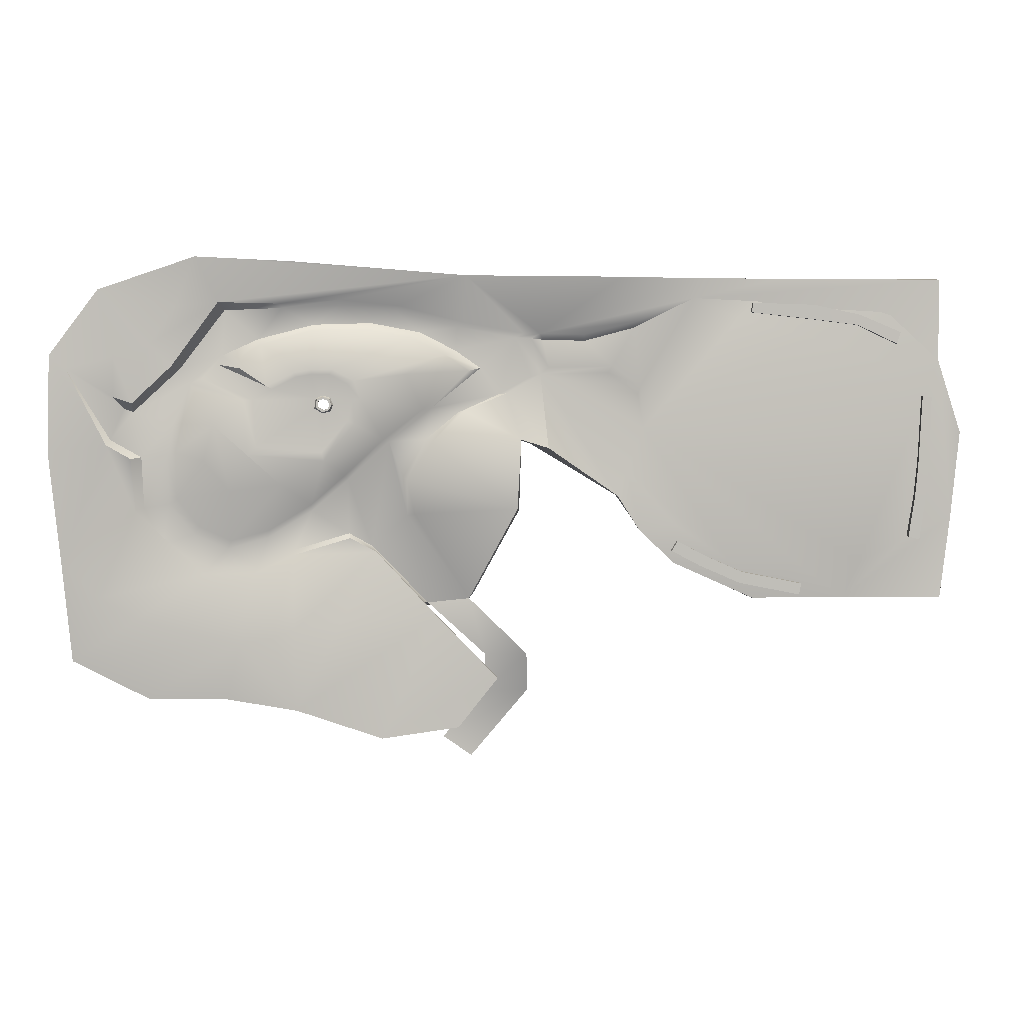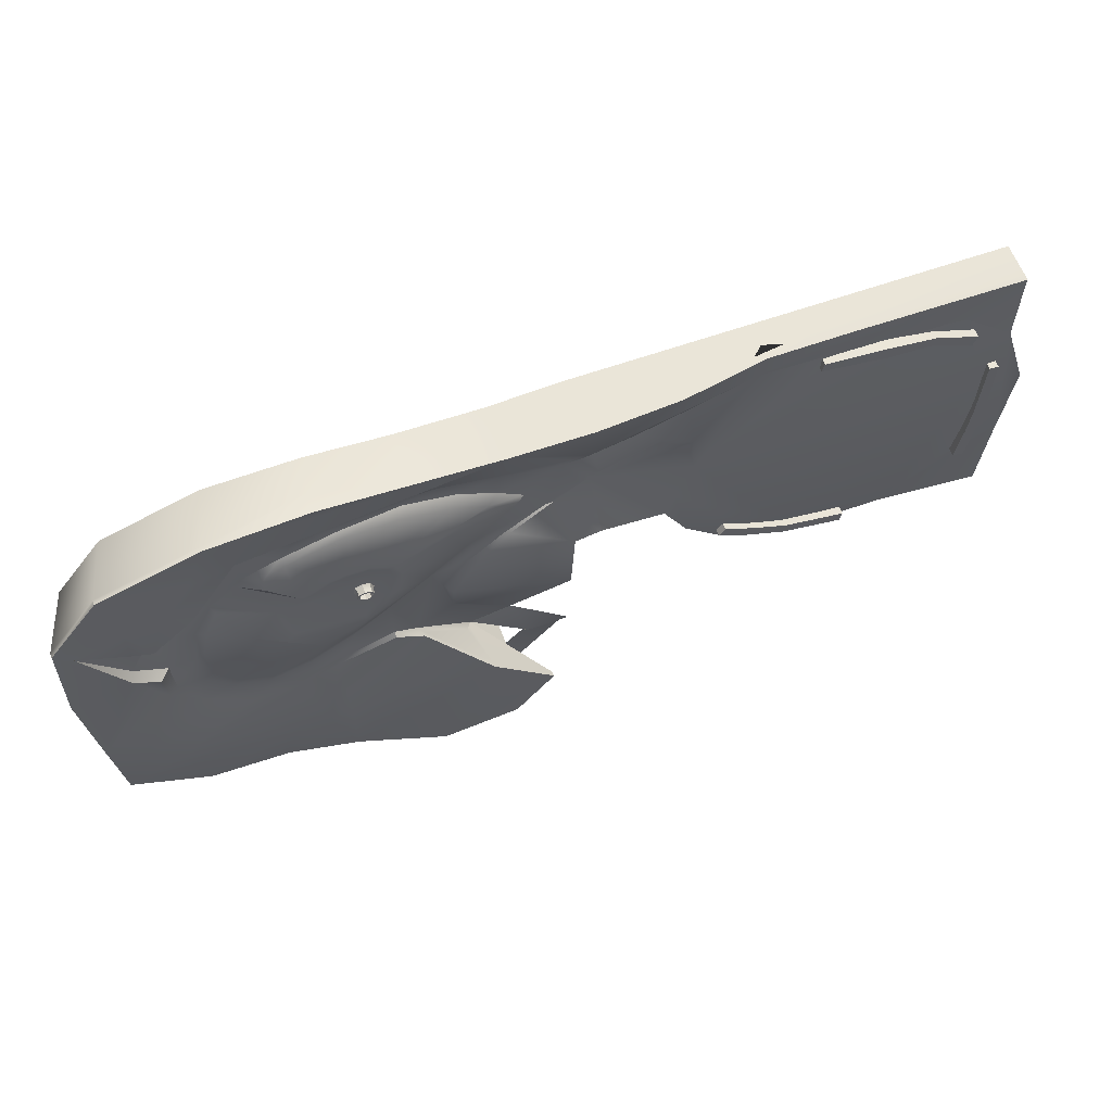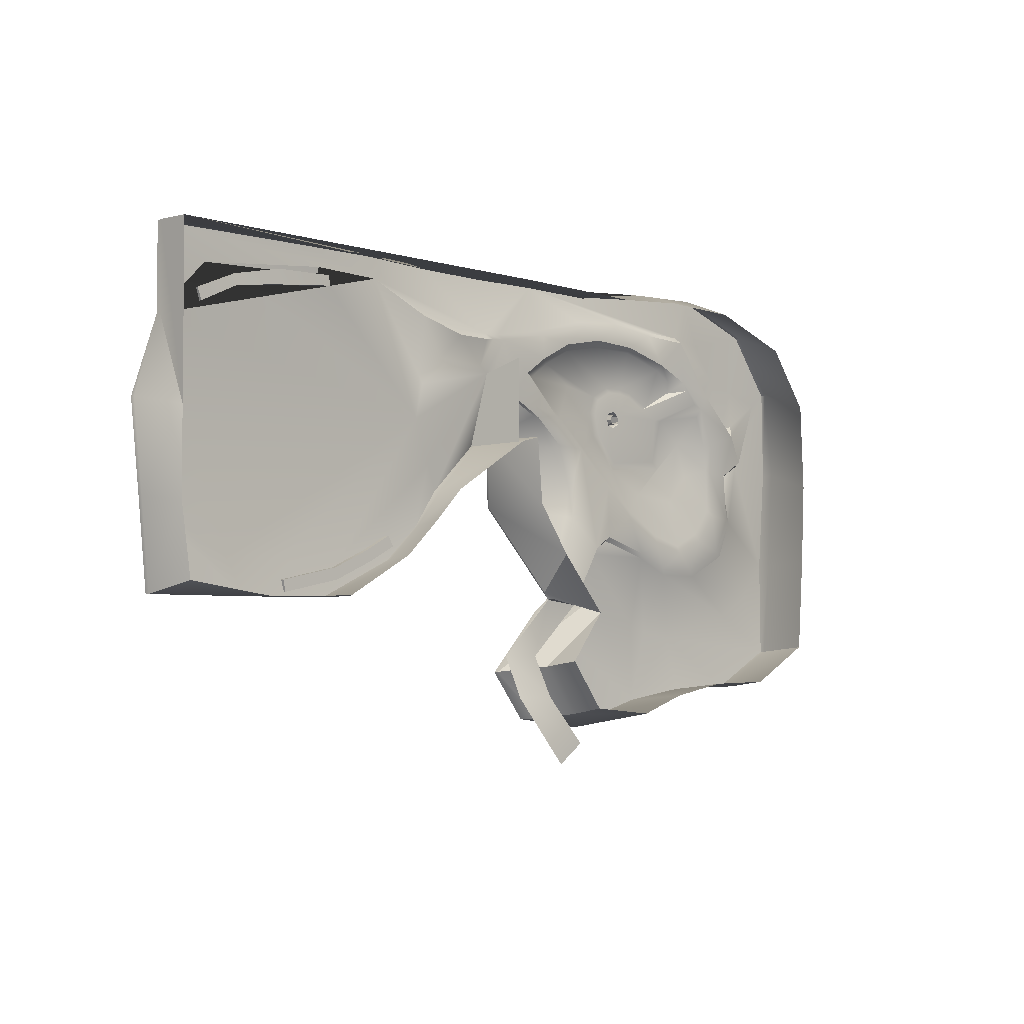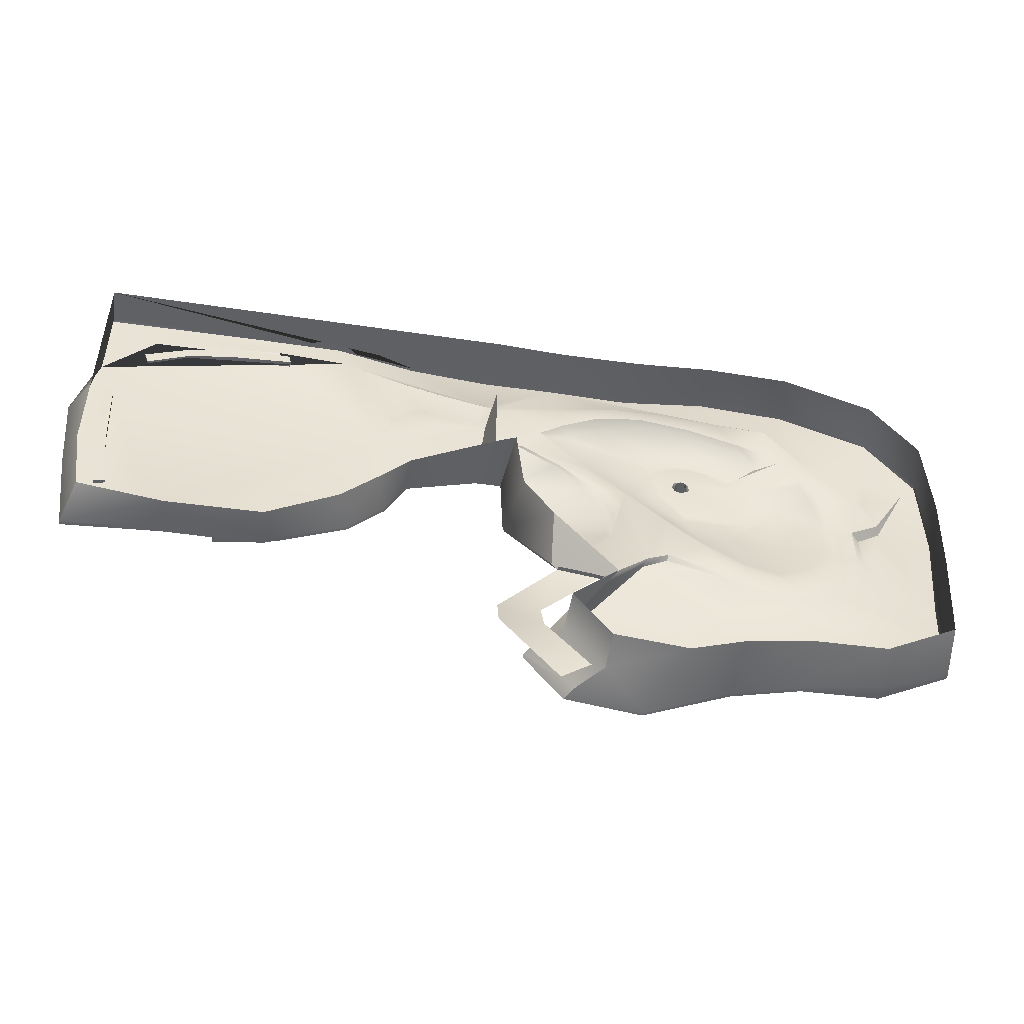
<metadata>
{"format":"obj","ext":"obj","renderer":"f3d","projection":"perspective","resolution":1024,"background":"white","views":[{"elev":4.6,"azim":176.4,"up":"+Z"},{"elev":61.2,"azim":160.4,"up":"+Z"},{"elev":-3.4,"azim":-45.3,"up":"+Z"},{"elev":-49.0,"azim":-9.1,"up":"+Z"}]}
</metadata>
<code>
o Plane_Plane.001
v 1.088 7.268 30.54
v 12.71 8.158 31.05
v 24.33 8.163 27.07
v 30.25 8.163 19.21
v -28.44 0.2533 18.45
v -28.51 0.3144 8.067
v -9.653 7.027 28.79
v -19.95 6.954 28.93
v -29.24 6.933 28.84
v -29.29 5.095 16.84
v -30.19 6.978 7.768
v -26.76 7.874 8.863
v -26.28 7.984 0.3214
v -20.5 2.975 -11.26
v -13.65 6.315 -0.3205
v -8.942 6.485 -4.998
v -14.69 4.144 -11.57
v -23.75 9.316 -20.38
v -18.93 9.371 -26.44
v -9.584 9.335 -27.75
v 0.915 7.905 -24.43
v 9.418 7.071 -23.08
v 18.95 6.997 -22.93
v 28.2 7.065 -18.13
v 29.25 8.019 -5.742
v 30.58 8.245 7.445
v -56.13 4.288 -11.29
v -79.92 5.079 -11.25
v -79.49 4.211 28.59
v -39.11 4.058 1.627
v -41.79 4.498 -2.68
v -46.15 4.534 -6.797
v -16.33 9.34 -12.67
v -17.3 0.4607 -29.24
v -22.51 3.341 -18.29
v -27.72 3.296 -18.29
v -27.96 0.5995 -23.35
v -20.87 0.4364 -31.71
v -22.64 0.5874 -23.35
v -69.44 4.211 28.64
v -59.39 4.211 28.69
v -49.35 4.316 28.71
v -39.27 6.232 28.82
v -12.8 5.93 -0.5813
v -5.737 6.488 -3.265
v 1.346 6.489 -5.368
v 6.075 6.47 -7.541
v 12.17 6.488 -7.617
v 18.18 6.539 -4.726
v 20.38 6.619 0.06552
v 20.47 8.099 13.38
v -42.3 3.936 10.15
v -12.74 6.811 3.933
v -15.84 6.595 8.483
v -19.74 6.311 12.36
v -25.1 5.348 14.48
v -37.88 3.639 17.01
v -41.64 3.516 14.36
v 13.11 6.38 14.72
v 14.68 6.48 10.88
v 15.48 6.721 7.309
v 15.38 6.366 1.687
v 12.65 6.365 -1.766
v 8.801 6.356 -3.529
v 4.15 6.356 -2.246
v -0.9889 6.387 0.8712
v -5.061 6.599 4.421
v -9.797 6.79 8.822
v -14.72 6.417 12.56
v -20.36 6.048 17.27
v -17.5 6.207 19.24
v -13.4 6.347 21.32
v -7.796 6.331 22.34
v -1.3 6.473 22.25
v 5.013 6.627 20.49
v 7.4 6.638 19
v 7.53 7.072 17.59
v 4.25 8.084 15.45
v 7.1 7.958 13.77
v 10.75 8.006 10.73
v 12 7.772 6.339
v 8.875 7.777 2.65
v 2.639 8.109 3.437
v -2.586 8.132 6.34
v -6.353 8.101 10.82
v -7.045 8.101 13.86
v -6.339 8.101 16.07
v -3.773 8.101 17.44
v -1.219 8.101 17.46
v 0.9426 8.107 17.08
v -48.39 4.559 26.25
v -29.23 5.334 21.85
v 10.02 7.67 25.6
v 2.692 6.266 25.45
v -4.594 6.179 25.94
v -11.89 5.73 25.23
v -19.74 5.387 23.24
v -27.2 5.217 21.91
v -34.81 4.543 21.75
v -41.47 4.271 23.4
v 18.33 8.163 20.47
v 22.66 8.163 19.03
v 15.16 8.163 25.03
v 15.67 8.171 17.87
v -28.12 5.23 16.52
v -5.623 5.987 -2.713
v 1.099 6.204 -4.695
v 5.62 6.221 -6.757
v 11.44 6.221 -6.833
v 17.19 6.222 -4.076
v 19.36 6.179 0.5261
v 19.56 6.787 6.795
v 20.54 6.022 12.28
v -12.26 6.484 4.195
v -15.07 6.117 8.866
v -19.05 5.996 12.14
v -24.17 5.321 14.4
v -28.11 5.132 21.27
v 9.364 5.99 24.65
v 2.41 5.895 24.94
v -4.567 5.822 25.26
v -11.54 5.227 24.56
v -19.05 5.192 22.66
v -26.17 5.193 21.36
v 14.82 5.935 17.55
v 13.63 5.918 15.76
v 15.66 6.03 10.88
v 16.39 6.715 7.003
v 16.32 6.255 1.021
v 13.41 6.217 -2.656
v 9.302 6.221 -4.539
v 4.339 6.221 -3.17
v -1.133 6.213 0.1722
v -5.507 6.235 3.925
v -10.55 6.456 8.637
v -15.75 6.078 12.68
v -21.85 5.217 17.61
v -18.76 5.21 19.76
v -14.4 5.216 21.99
v -8.411 5.23 23.11
v -1.479 5.798 22.91
v 5.29 5.966 21.15
v 9.716 5.892 19.14
v 10.3 5.885 18.07
v -12.65 6.966 16.87
v 12.18 5.942 16.36
v 20.73 8.085 6.661
v 23.65 7.995 8.338
v 28.29 8.362 17.61
v 23.24 6.961 8.913
v -30.34 5.171 17.68
v 21.56 6.954 12.71
v 22.69 8.019 14.15
v -38.43 3.779 17.81
v -41.97 3.791 15.33
v -29.64 4.775 21.1
v -34.9 3.844 20.97
v -41.13 3.788 22.62
v -29.06 5.089 17.52
v -1.846 8.425 13.85
v -2.555 8.425 14.13
v -3.318 8.425 13.89
v -3.604 8.425 13.2
v -3.337 8.425 12.54
v -2.554 8.425 12.3
v -1.703 8.425 12.83
v 6.675 8.223 7.094
v 3.572 8.066 15.11
v 5.964 7.979 13.75
v -2.329 7.995 7.379
v -5.549 8.01 11.22
v -6.14 8.01 13.81
v -5.537 8.01 15.71
v -3.345 8.01 16.87
v -1.162 8.01 16.89
v 0.6856 8.005 16.56
v 5.578 8.062 8.039
v -1.685 8.01 13.97
v -2.548 8.01 14.32
v -3.45 8.01 14.03
v -3.795 8.01 13.2
v -3.469 8.01 12.4
v -2.529 8.01 12.11
v -1.512 8.01 12.74
v -2.044 8.991 13.69
v -2.563 8.991 13.9
v -3.156 8.991 13.71
v -3.368 8.991 13.2
v -3.174 8.991 12.72
v -2.585 8.991 12.54
v -1.939 8.991 12.94
v -1.846 8.991 13.85
v -2.555 8.991 14.13
v -3.318 8.991 13.89
v -3.604 8.991 13.2
v -3.337 8.991 12.54
v -2.554 8.991 12.3
v -1.703 8.991 12.83
v -2.044 7.666 13.69
v -2.563 7.666 13.9
v -3.156 7.666 13.71
v -3.368 7.666 13.2
v -3.174 7.666 12.72
v -2.585 7.666 12.54
v -1.939 7.666 12.94
v -82.27 4.747 9.531
v -79.49 4.211 18.59
v -81.29 4.592 -0.9777
v -67.81 4.211 -11.35
v -15.36 3.2 -11.72
v -9.655 6.442 28.83
v -19.95 6.456 28.9
v 0.8642 4.556 29.97
v 12.71 7.591 31.01
v 24.33 7.584 27.07
v 27.93 -0.5685 16.59
v 22.24 -0.5791 24.19
v 11 -0.5886 28.05
v 0.2216 -0.5979 28.41
v -9.441 -0.5503 27.75
v -19.41 -0.2586 28.05
v -28.16 -0.5801 28.12
v -28.25 -0.2053 8.115
v -26.01 -0.5797 8.725
v -25.07 -0.391 0.5672
v -21.51 -1.147 -5.628
v -13.48 0.4373 -12.83
v -19.4 -0.5775 -18.93
v -14.85 -0.5808 -24.94
v -5.781 -0.5547 -25.84
v 0.8034 -0.5845 -23.66
v 8.99 -0.5804 -22.26
v 18.22 -0.5868 -22.15
v 27.14 -0.5744 -17.44
v 28.04 -0.5512 -5.477
v 28.45 -0.6178 5.209
v -29.24 6.404 28.82
v 30.26 7.578 19.21
v -30.23 6.247 7.676
v -26.77 7.528 8.934
v -26.51 7.433 0.2123
v -21.2 2.976 -10.34
v -9.182 5.963 -5.249
v -14.93 2.432 -12.1
v -23.69 8.776 -20.32
v -17.83 7.41 -26.31
v -9.561 8.737 -27.78
v 0.9003 7.355 -24.39
v 9.411 6.456 -23.05
v 18.94 5.081 -22.91
v 28.21 6.452 -18.14
v 29.31 6.44 -5.747
v 30.52 6.623 7.45
v -19.57 4.089 -19.65
v -14.9 4.077 -25.79
v -79.49 3.632 18.59
v -79.49 3.627 28.65
v -67.81 -0.5791 -11.35
v -78.27 -0.5791 -9.859
v -79.49 -0.5791 18.59
v -79.49 -0.5754 28.54
v -67.81 3.632 -11.35
v -79.92 4.5 -11.25
v -39.17 -0.5481 1.66
v -43.09 -0.605 -2.278
v -47.51 -0.5952 -6.41
v -56.19 -0.5631 -11.18
v -39.05 3.238 1.598
v -41.85 4.019 -2.626
v -46.18 4.014 -6.738
v -56.1 3.624 -11.35
v -39.29 5.774 28.77
v -16.33 8.761 -12.66
v -69.44 3.628 28.68
v -59.39 3.631 28.69
v -49.34 2.484 28.68
v -15.56 2.384 -11.98
v -79.49 -0.5791 8.592
v -82.27 4.168 9.531
v -81.29 4.013 -0.9777
v -79.49 -0.5791 -1.408
v -20.36 2.612 -11.06
v -8.407 5.587 -4.295
v -4.76 8.065 -13.26
v 24.93 7.629 -10.4
v 3.711 8.175 -15.32
v 1.147 8.189 -14.4
v 20.46 7.742 -13.06
v 7.917 7.786 -16.11
v -69.58 4.799 -6.817
v -40.3 4.013 4.797
v -53.05 4.798 -6.511
v -46.24 4.878 -1.966
v -61.5 4.853 -6.716
v -57.16 4.296 26.48
v -73.29 4.211 24.97
v -75.55 4.405 -3.843
v -75.9 4.799 9.381
v -74.11 4.799 17.62
v -62.75 4.94 21.5
v -54.01 5.065 23.76
v -45.77 4.08 -5.196
v -45.77 5.491 -5.196
v -46.48 4.08 -3.982
v -46.48 5.491 -3.982
v -49.3 4.08 -7.074
v -49.3 5.491 -7.074
v -50.02 4.08 -5.86
v -50.02 5.491 -5.86
v -54.62 5.491 -7.891
v -54.62 4.08 -7.891
v -54.34 4.08 -9.274
v -54.34 5.491 -9.274
v -62.16 5.491 -9.414
v -62.16 4.08 -9.414
v -61.88 4.08 -10.8
v -61.88 5.491 -10.8
v -77.15 3.977 -3.908
v -77.15 5.387 -3.908
v -75.77 3.977 -3.615
v -75.77 5.387 -3.615
v -77.92 3.977 1.401
v -77.92 5.387 1.401
v -76.53 3.977 1.577
v -76.53 5.387 1.577
v -76.87 5.387 5.345
v -76.87 3.977 5.345
v -78.27 3.977 5.522
v -78.27 5.387 5.522
v -77.33 5.253 14.02
v -77.33 4.112 14.02
v -78.46 4.112 13.91
v -78.46 5.253 13.91
v -74.38 3.935 22.04
v -74.38 5.429 22.04
v -73.9 3.935 20.63
v -73.9 5.428 20.63
v -69.26 4.03 24.2
v -69.26 5.334 24.2
v -68.95 4.03 22.95
v -68.95 5.335 22.95
v -63.36 5.576 23.64
v -63.36 3.788 23.64
v -63.35 3.788 25.43
v -63.35 5.576 25.43
v -55.56 5.286 24.5
v -55.56 4.078 24.5
v -55.82 4.078 25.68
v -55.82 5.286 25.68
f 32 31 269 270
f 6 11 10 5
f 31 30 268 269
f 26 4 238 253
f 28 209 262 263
f 209 27 271 262
f 25 26 253 252
f 208 209 28
f 208 28 263 280
f 24 25 252 251
f 33 18 245 273
f 207 206 279 256
f 11 30 10
f 23 24 251 250
f 33 20 18
f 13 15 14
f 18 20 19
f 21 20 33
f 29 207 256 257
f 35 36 14 210
f 206 208 280 279
f 39 37 36 35
f 10 30 291 52 58 57
f 34 38 37 39
f 13 54 53 15
f 77 75 76
f 102 3 4
f 101 3 102
f 8 7 1 2 93 94 95 96 97 98 92 9
f 104 101 51
f 80 81 82 83 167
f 93 2 103
f 92 99 100 91 42 43 9
f 102 4 149
f 51 101 102
f 93 101 104
f 3 101 103
f 2 3 103
f 101 93 103
f 16 284 33
f 16 283 106 45
f 45 46 16
f 16 46 287 284
f 46 47 286 287
f 21 286 289 22
f 47 48 288 289
f 48 49 50 285 288
f 149 148 150
f 50 49 110 111
f 94 93 119 120
f 54 55 116 115
f 147 50 111 112
f 95 94 120 121
f 55 56 117 116
f 149 150 152 153
f 96 95 121 122
f 56 10 105 117
f 97 96 122 123
f 46 45 106 107
f 98 97 123 124
f 47 46 107 108
f 92 98 124 118
f 104 51 113 125
f 48 47 108 109
f 53 114 44 15
f 93 104 125 119
f 49 48 109 110
f 53 54 115 114
f 68 67 134 135
f 61 60 127 128
f 76 75 142 143
f 69 68 135 136
f 62 61 128 129
f 77 76 143 144
f 70 69 136 137
f 63 62 129 130
f 71 70 137 138
f 64 63 130 131
f 72 71 138 139
f 65 64 131 132
f 79 169 146 126 59
f 73 72 139 140
f 66 65 132 133
f 74 73 140 141
f 67 66 133 134
f 60 59 126 127
f 75 74 141 142
f 111 129 128 112
f 117 137 136 116
f 116 136 115
f 115 136 135 114
f 114 135 44
f 283 135 134
f 106 283 134
f 106 134 133 107
f 107 133 132 108
f 108 132 131 109
f 109 131 130 110
f 110 130 129 111
f 121 141 140 122
f 124 123 138
f 105 10 159
f 117 105 124 137
f 137 124 138
f 138 123 139
f 122 140 139 123
f 120 142 141 121
f 119 143 142 120
f 125 143 119
f 126 143 125
f 113 127 126 125
f 112 128 127 113
f 143 126 146 144
f 78 77 144 168
f 64 83 82
f 65 66 83
f 64 65 83
f 63 64 82
f 62 63 82
f 62 82 81
f 61 62 81
f 61 81 80
f 60 61 80
f 59 60 80
f 79 59 80
f 78 75 77
f 90 75 78
f 89 75 90
f 89 74 75
f 88 74 89
f 88 73 74
f 88 72 73
f 87 72 88
f 87 71 72
f 145 69 70
f 86 69 145
f 145 70 71
f 87 145 71
f 86 68 69
f 87 86 145
f 85 68 86
f 84 68 85
f 67 68 84
f 83 66 84
f 66 67 84
f 147 148 50
f 24 285 25
f 148 147 112 150
f 51 153 152 113
f 4 26 148 149
f 113 152 150 112
f 102 149 153
f 51 102 153
f 100 99 157 158
f 57 58 155 154
f 91 100 158
f 58 52 155
f 99 92 156 157
f 10 57 154 151
f 92 118 156
f 10 151 159
f 124 105 159 118
f 118 159 151 156
f 52 91 155
f 158 155 91
f 155 158 154
f 157 154 158
f 154 157 151
f 156 151 157
f 83 84 167
f 80 167 79
f 161 160 192 193
f 88 89 175 174
f 85 86 172 171
f 89 90 176 175
f 86 87 173 172
f 169 168 144 146
f 79 167 177 169
f 90 78 168 176
f 87 88 174 173
f 167 84 170 177
f 84 85 171 170
f 169 178 168
f 169 177 184
f 184 177 170 183
f 182 183 170 171
f 182 171 181
f 171 172 181
f 181 172 180
f 172 173 180
f 173 174 180
f 180 174 179
f 174 175 179
f 179 175 178
f 175 176 178
f 176 168 178
f 178 169 184
f 160 161 179 178
f 161 162 180 179
f 162 163 181 180
f 163 164 182 181
f 164 165 183 182
f 165 166 184 183
f 166 160 178 184
f 191 190 204 205
f 166 165 197 198
f 164 163 195 196
f 162 161 193 194
f 160 166 198 192
f 165 164 196 197
f 163 162 194 195
f 185 186 193 192
f 186 187 194 193
f 187 188 195 194
f 188 189 196 195
f 189 190 197 196
f 190 191 198 197
f 191 185 192 198
f 189 188 202 203
f 187 186 200 201
f 185 191 205 199
f 190 189 203 204
f 188 187 201 202
f 186 185 199 200
f 22 23 250 249
f 16 33 273 243
f 207 208 206
f 21 22 249 248
f 30 31 291
f 44 283 210 14
f 15 44 14
f 20 21 248 247
f 19 20 247 246
f 290 209 297
f 52 292 294 290 298 299 300 301 91
f 273 245 244 17
f 235 234 251 252
f 254 244 245
f 236 235 252 253
f 217 216 238 215
f 254 246 255
f 224 223 239 240
f 216 236 253 238
f 218 217 215 214
f 230 229 255
f 225 224 240 241
f 219 218 214 213
f 231 230 247 248
f 226 225 241 242
f 220 219 213 211
f 232 231 248 249
f 221 220 211 212
f 233 232 249 250
f 222 221 212 237
f 234 233 250 251
f 266 267 271 270
f 264 265 269 268
f 261 222 237 272 276 275 274 257
f 258 259 263
f 265 266 270 269
f 223 264 268 239
f 278 260 261 257 256
f 227 226 242 282 277 244
f 229 228 254 255
f 247 230 255 246
f 228 227 254
f 267 258 262 271
f 262 258 263
f 259 281 263
f 263 281 280
f 278 279 280
f 279 278 256
f 281 278 280
f 27 32 270 271
f 8 9 237 212
f 4 3 215 238
f 7 8 212 211
f 14 282 242
f 40 29 257 274
f 11 12 240 239
f 1 7 211 213
f 14 210 277 282
f 41 40 274 275
f 12 13 241 240
f 2 1 213 214
f 42 41 275 276
f 13 14 242 241
f 3 2 214 215
f 43 42 276 272
f 9 43 272 237
f 30 11 239 268
f 18 19 246 245
f 17 244 277 210
f 283 16 243
f 17 210 283 243
f 17 243 273
f 56 55 12 11
f 10 56 11
f 12 55 54 13
f 283 44 135
f 246 254 245
f 289 288 24 23 22
f 284 287 21
f 33 284 21
f 288 285 24
f 287 286 21
f 289 286 47
f 25 285 50 148 26
f 244 254 227
f 291 293 292 52
f 290 294 209
f 91 295 296 207 29 40 41 42
f 207 298 208
f 297 298 290
f 91 301 295
f 295 301 300
f 300 299 296
f 296 299 207
f 207 299 298
f 296 295 300
f 208 298 297
f 297 209 208
f 209 294 27
f 27 294 292
f 291 31 293
f 293 31 32
f 32 27 292
f 292 293 32
f 302 303 305 304
f 304 305 309 308
f 307 306 312 313
f 306 307 303 302
f 304 308 306 302
f 309 305 303 307
f 313 312 316 317
f 306 308 311 312
f 309 307 313 310
f 308 309 310 311
f 315 314 317 316
f 312 311 315 316
f 310 313 317 314
f 311 310 314 315
f 318 319 321 320
f 320 321 325 324
f 323 322 328 329
f 322 323 319 318
f 320 324 322 318
f 325 321 319 323
f 329 328 332 333
f 322 324 327 328
f 325 323 329 326
f 324 325 326 327
f 331 330 333 332
f 328 327 331 332
f 326 329 333 330
f 327 326 330 331
f 334 335 337 336
f 336 337 341 340
f 339 338 344 345
f 338 339 335 334
f 336 340 338 334
f 341 337 335 339
f 345 344 348 349
f 338 340 343 344
f 341 339 345 342
f 340 341 342 343
f 347 346 349 348
f 344 343 347 348
f 342 345 349 346
f 343 342 346 347

</code>
